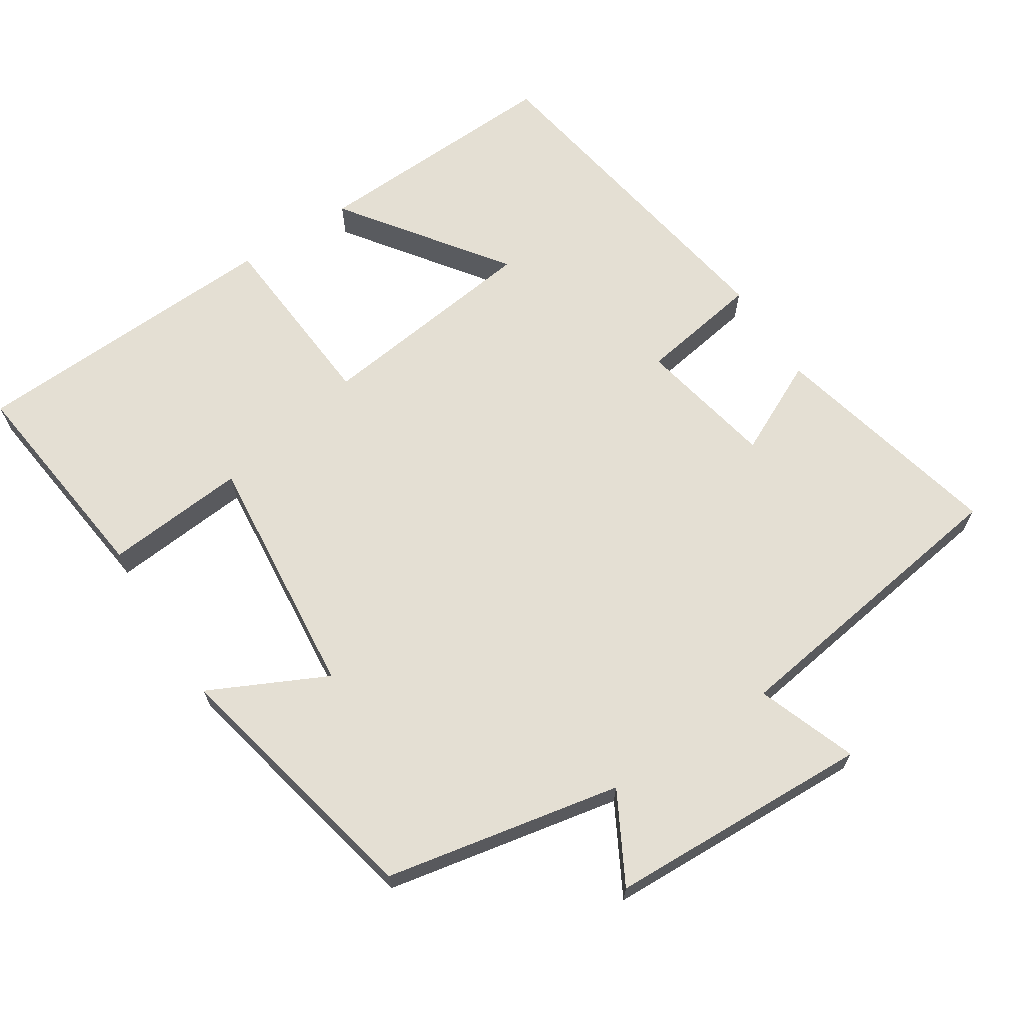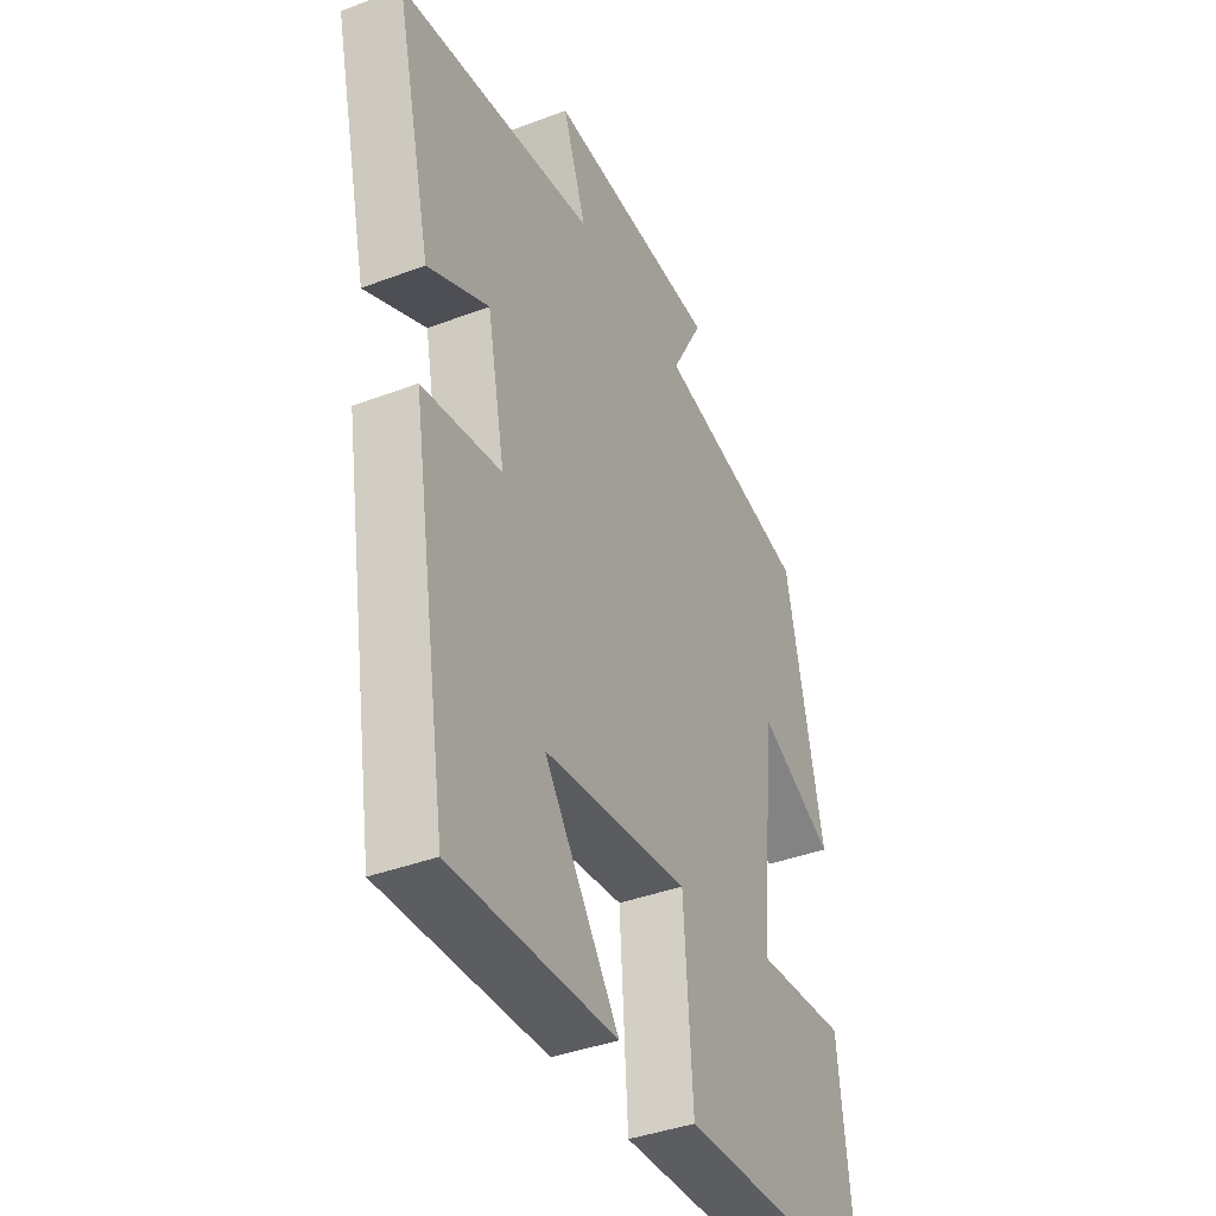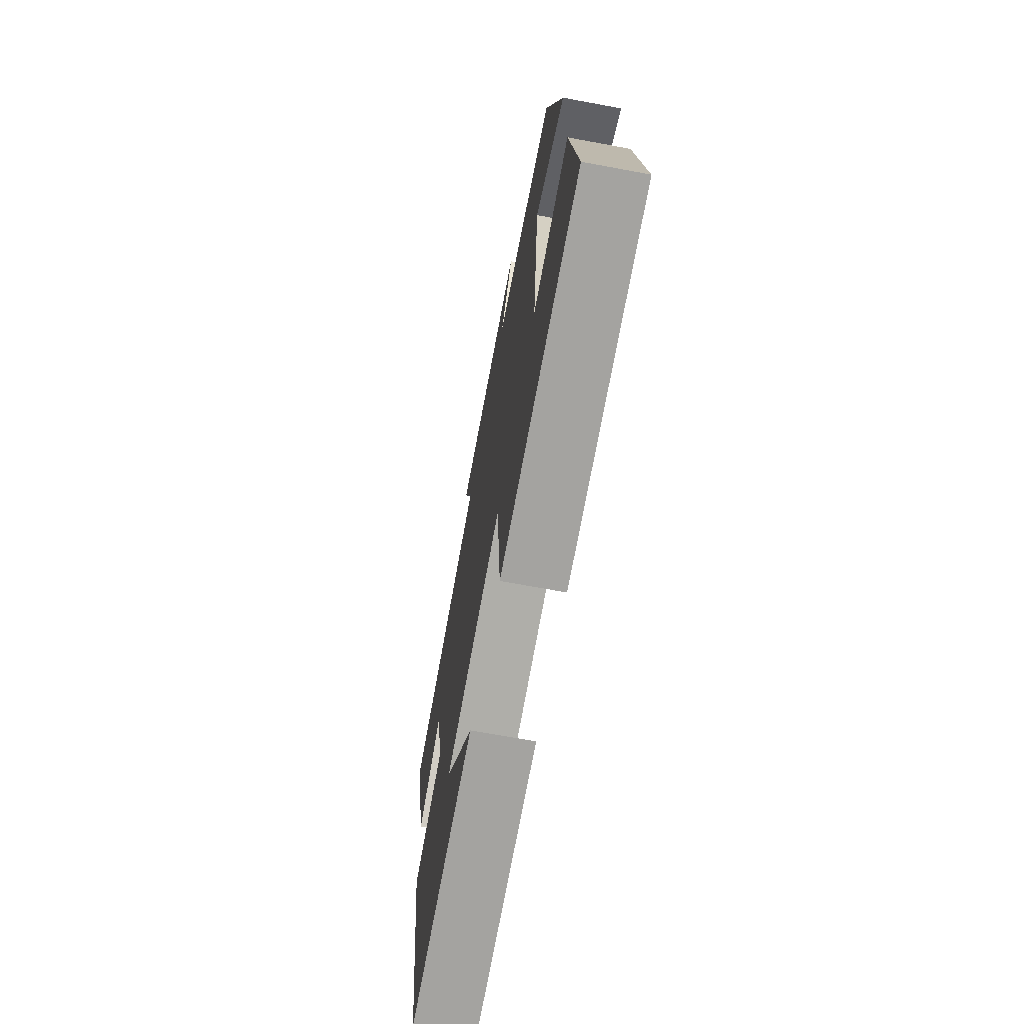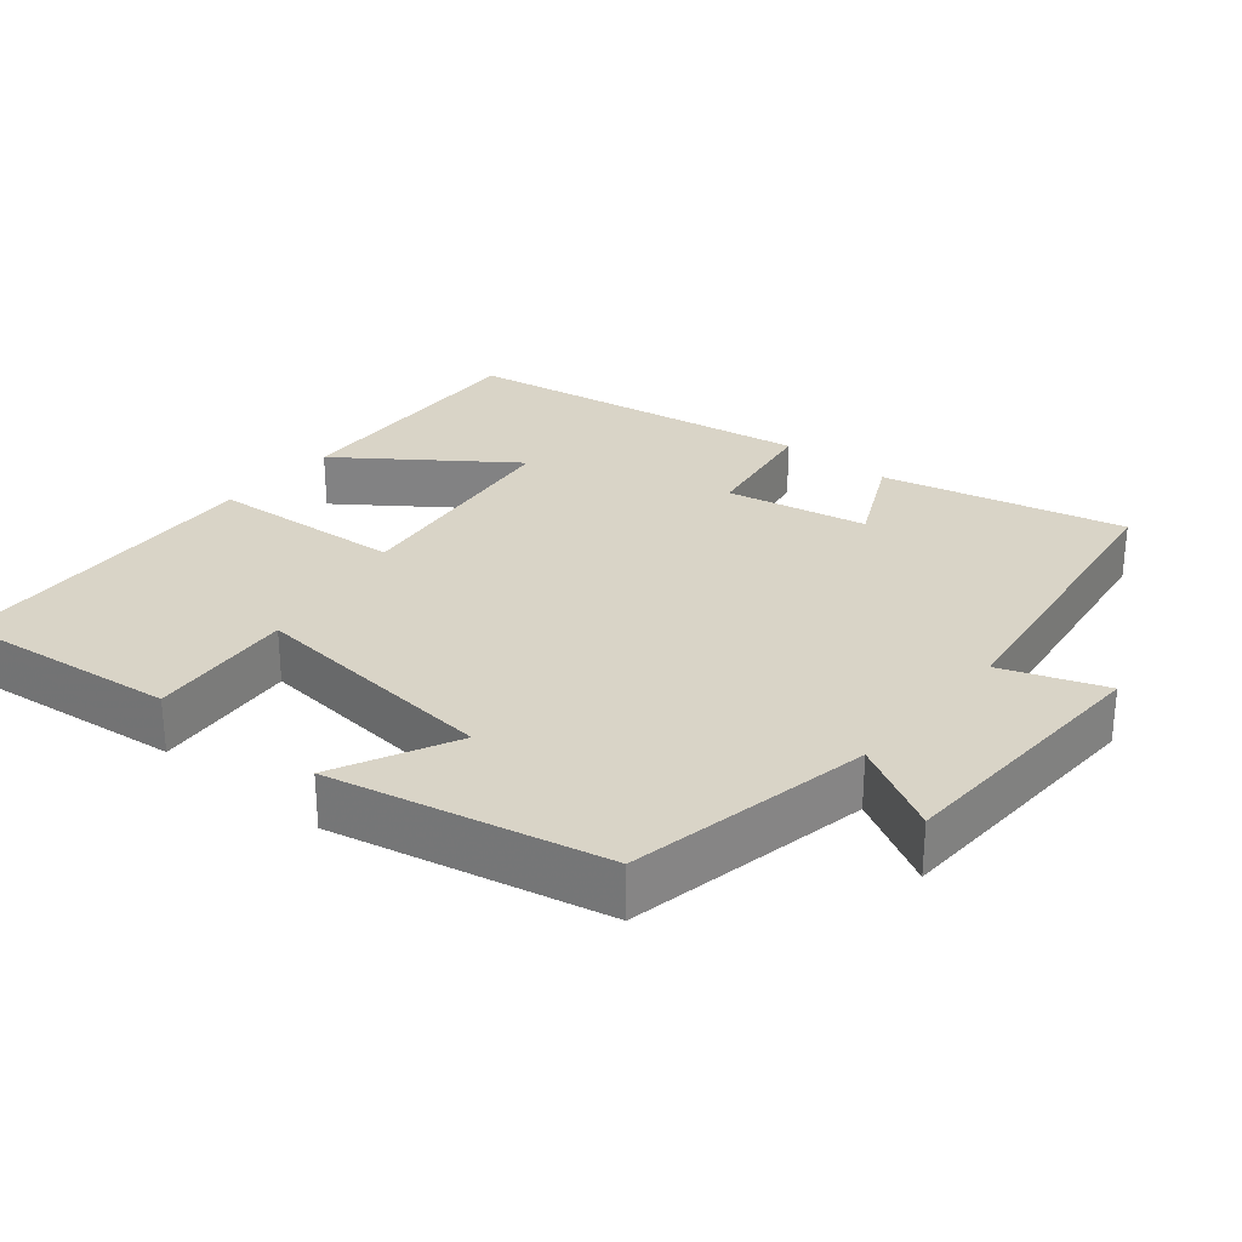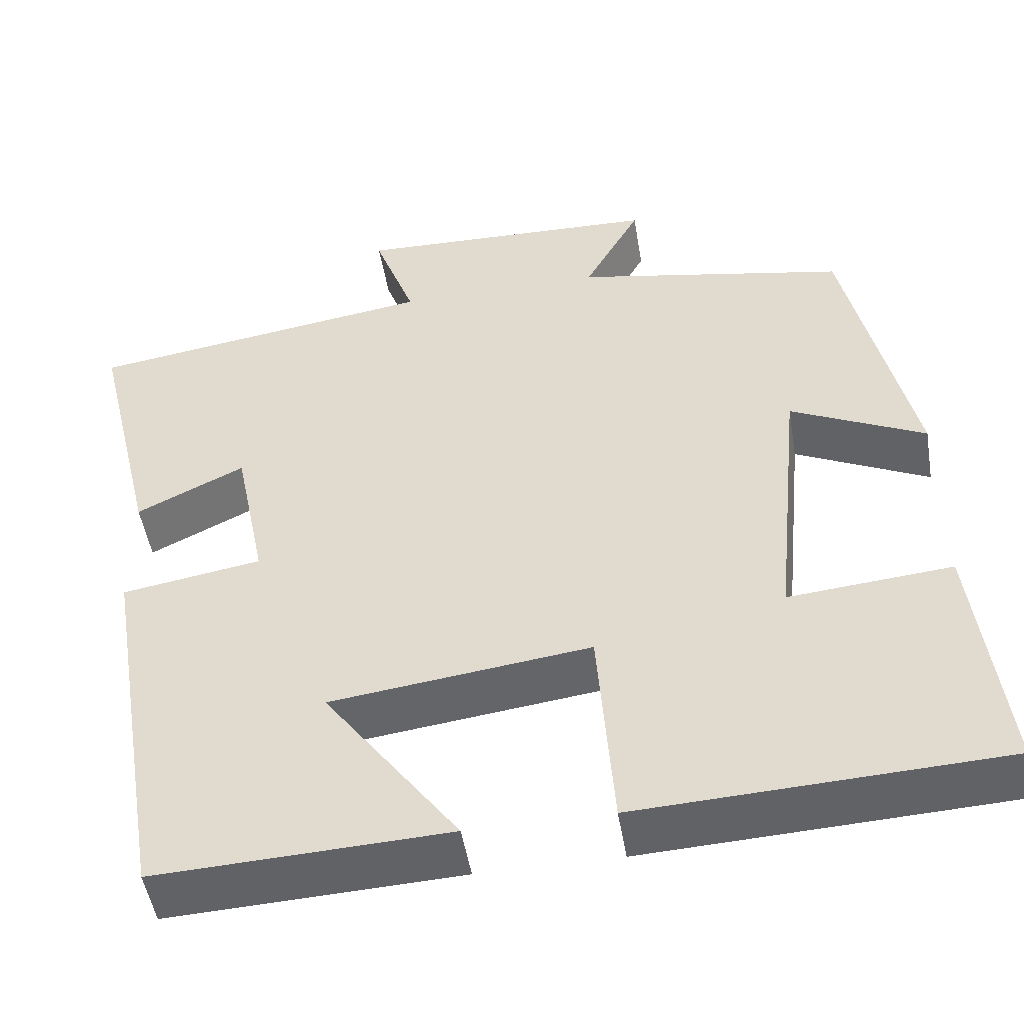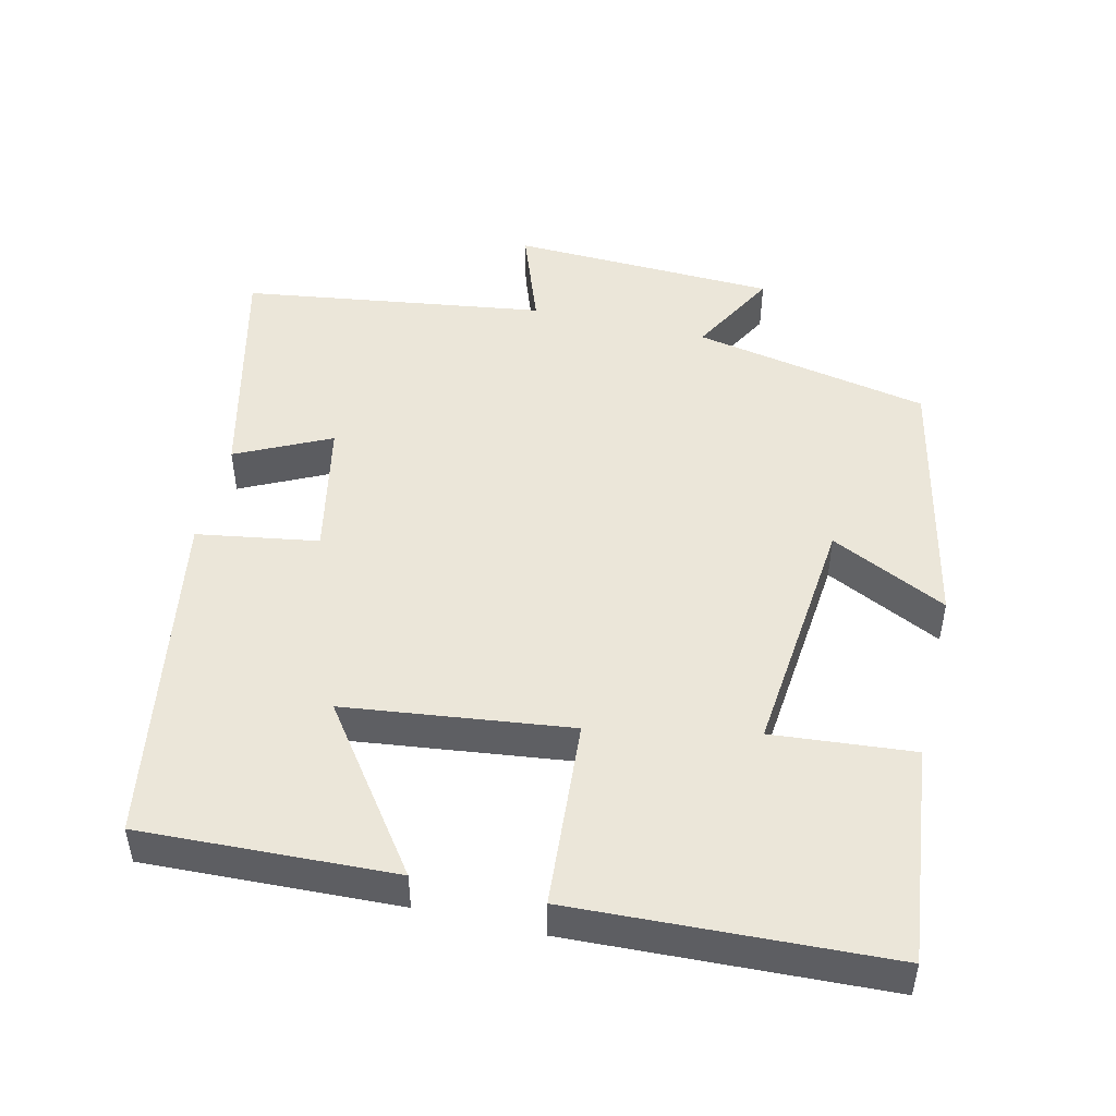
<metadata>
{"format":"obj","ext":"obj","renderer":"f3d","projection":"perspective","resolution":1024,"background":"white","views":[{"elev":66.7,"azim":-33.0,"up":"+Y"},{"elev":-39.3,"azim":115.3,"up":"+Z"},{"elev":-70.5,"azim":-100.5,"up":"+Z"},{"elev":28.6,"azim":-50.3,"up":"+Y"},{"elev":-49.9,"azim":-170.5,"up":"+Z"},{"elev":48.4,"azim":-166.7,"up":"+Y"}]}
</metadata>
<code>
v 0.577 0.07 0.44
v 0.5 0.07 0.115
v 0.37 0.07 0.178
v 0.332 0.07 -0.012
v 0.5 0.07 -0.039
v 0.422 0.07 -0.514
v 0.071 0.07 -0.5
v 0.232 0.07 -0.277
v -0.08 0.07 -0.239
v -0.099 0.07 -0.5
v -0.535 0.07 -0.481
v -0.5 0.07 -0.178
v -0.304 0.07 -0.195
v -0.338 0.07 0.147
v -0.5 0.07 0.068
v -0.42 0.07 0.435
v -0.092 0.07 0.5
v -0.16 0.07 0.624
v 0.208 0.07 0.638
v 0.158 0.07 0.5
v 0.577 0 0.44
v 0.5 0 0.115
v 0.37 0 0.178
v 0.332 0 -0.012
v 0.5 0 -0.039
v 0.422 0 -0.514
v 0.071 0 -0.5
v 0.232 0 -0.277
v -0.08 0 -0.239
v -0.099 0 -0.5
v -0.535 0 -0.481
v -0.5 0 -0.178
v -0.304 0 -0.195
v -0.338 0 0.147
v -0.5 0 0.068
v -0.42 0 0.435
v -0.092 0 0.5
v -0.16 0 0.624
v 0.208 0 0.638
v 0.158 0 0.5
f 17 18 19 20
f 16 17 20
f 15 16 20
f 14 15 20
f 13 14 20 1
f 11 12 13
f 10 11 13
f 9 10 13
f 8 9 13
f 5 6 7 8
f 4 5 8 13
f 3 4 13
f 1 2 3
f 1 3 13
f 40 39 38 37
f 40 37 36
f 40 36 35
f 40 35 34
f 21 40 34 33
f 33 32 31
f 33 31 30
f 33 30 29
f 33 29 28
f 28 27 26 25
f 33 28 25 24
f 33 24 23
f 23 22 21
f 33 23 21
f 1 21 22 2
f 2 22 23 3
f 3 23 24 4
f 4 24 25 5
f 5 25 26 6
f 6 26 27 7
f 7 27 28 8
f 8 28 29 9
f 9 29 30 10
f 10 30 31 11
f 11 31 32 12
f 12 32 33 13
f 13 33 34 14
f 14 34 35 15
f 15 35 36 16
f 16 36 37 17
f 17 37 38 18
f 18 38 39 19
f 19 39 40 20
f 20 40 21 1

</code>
